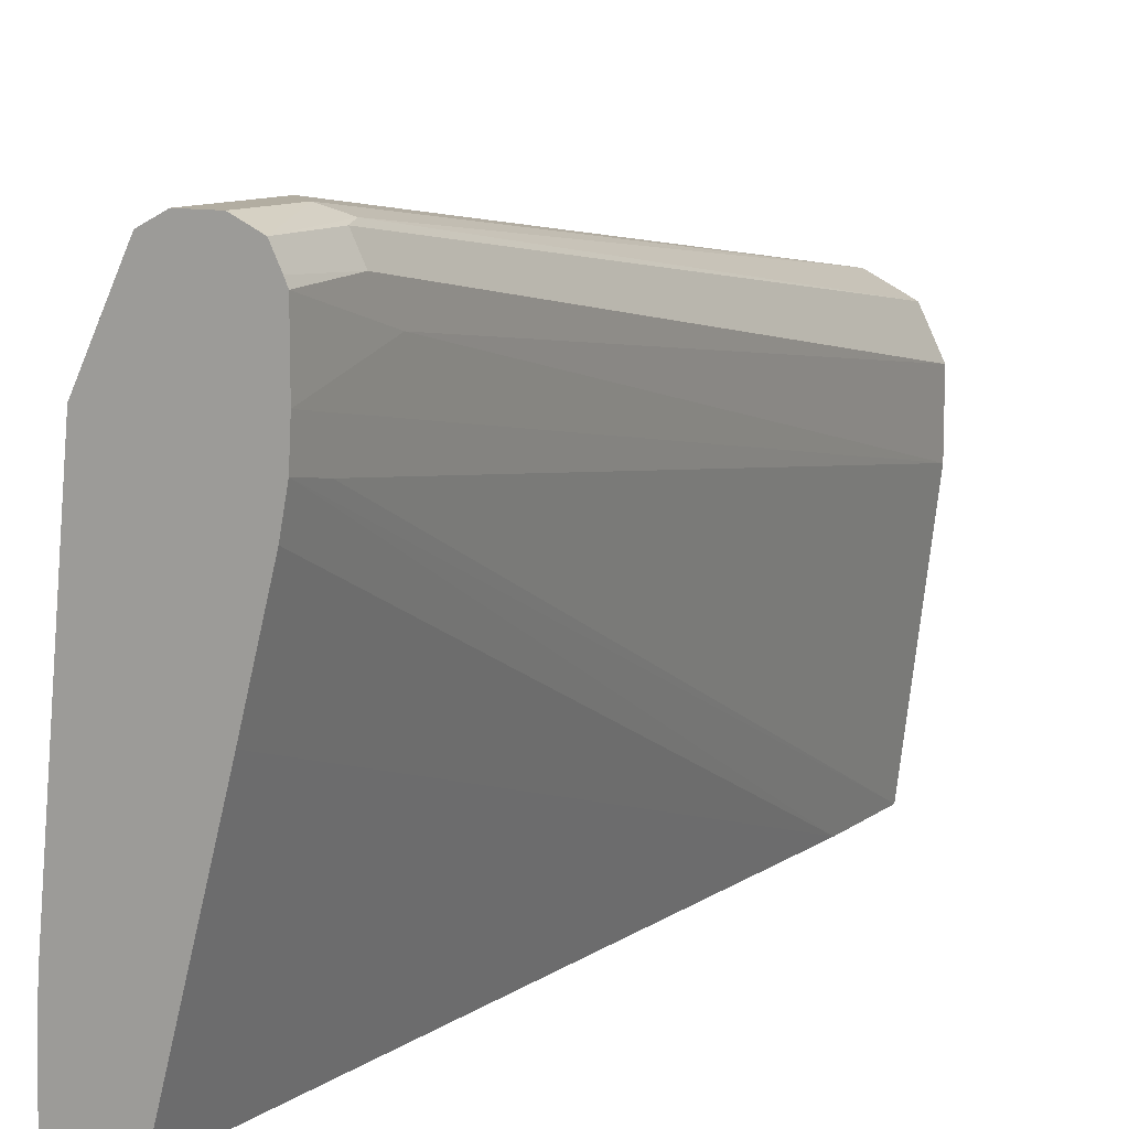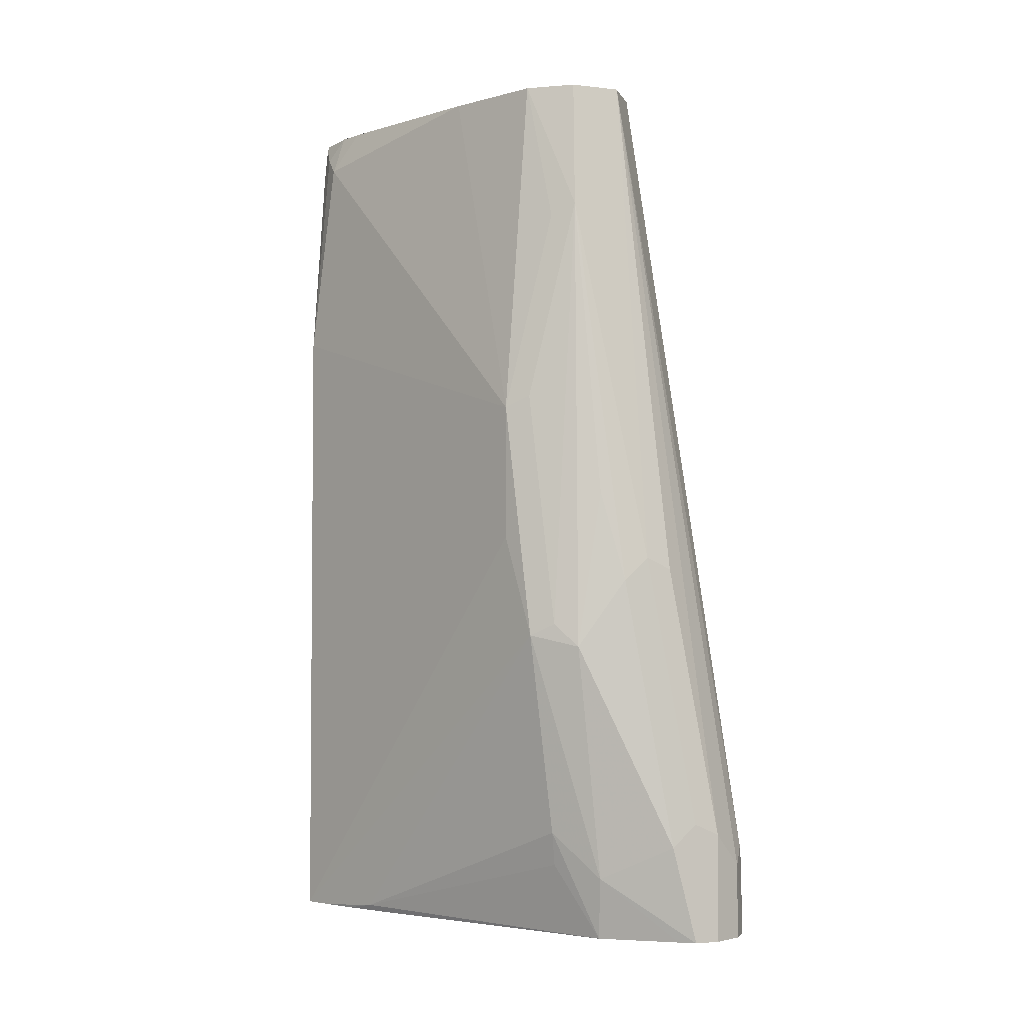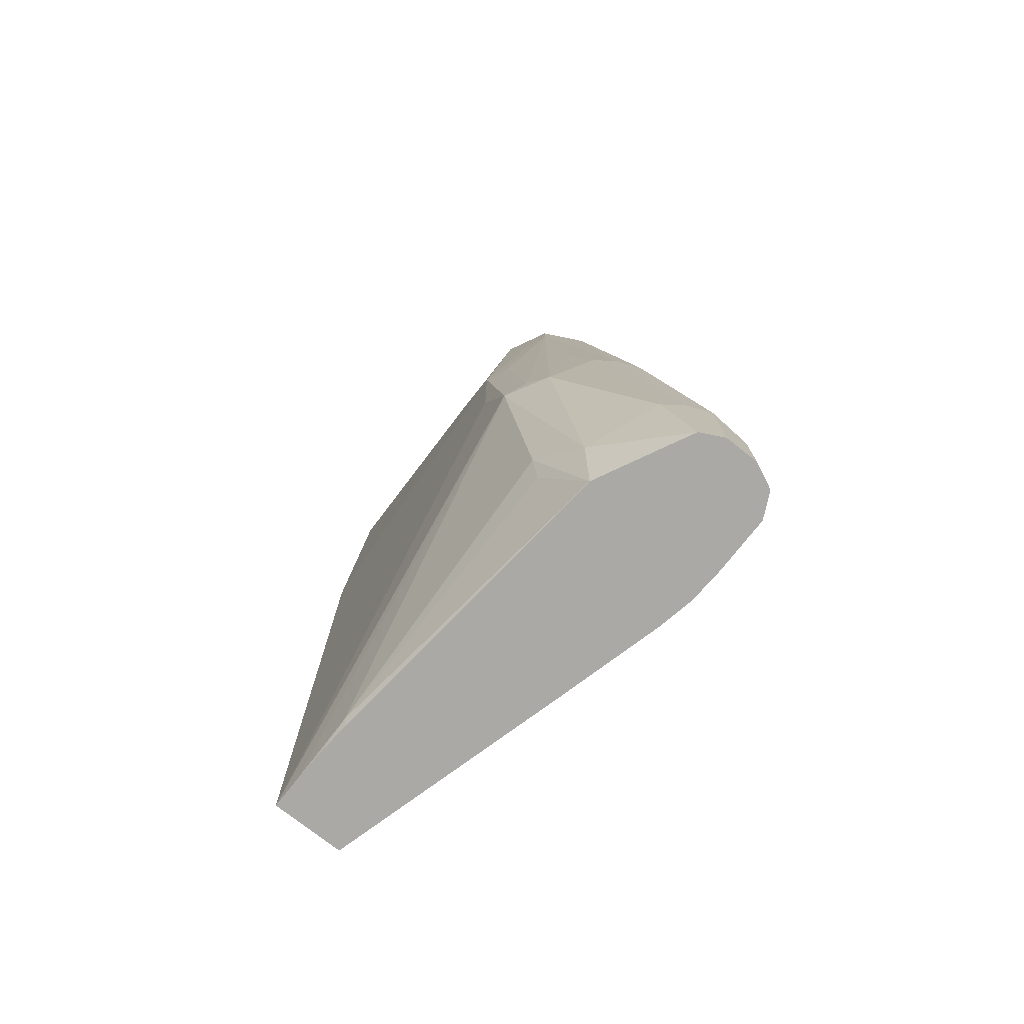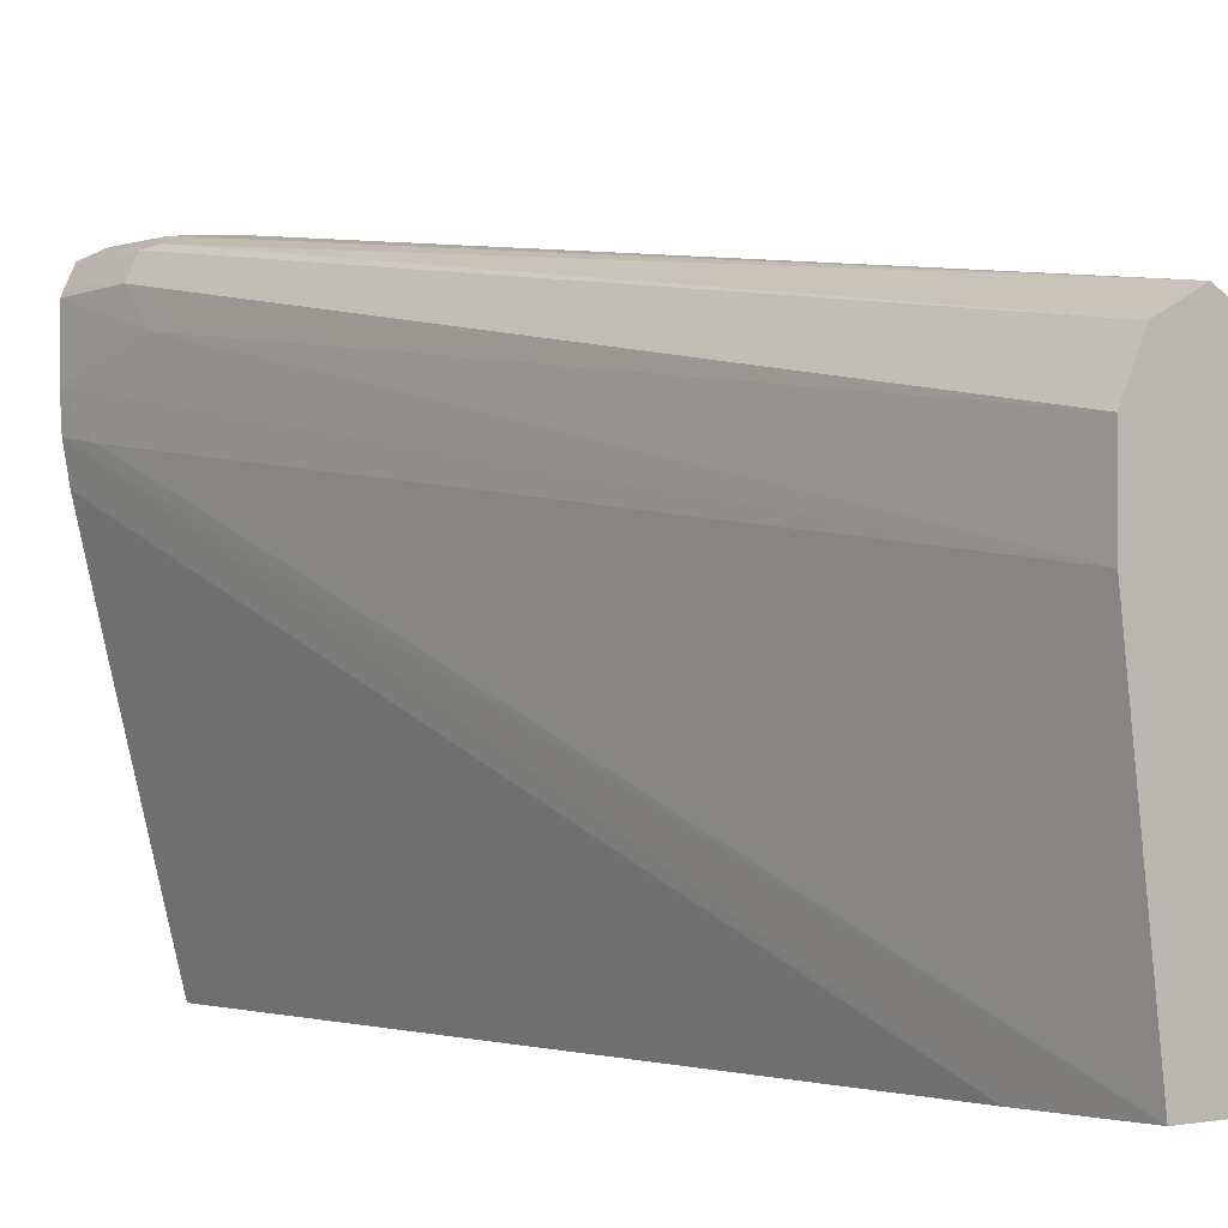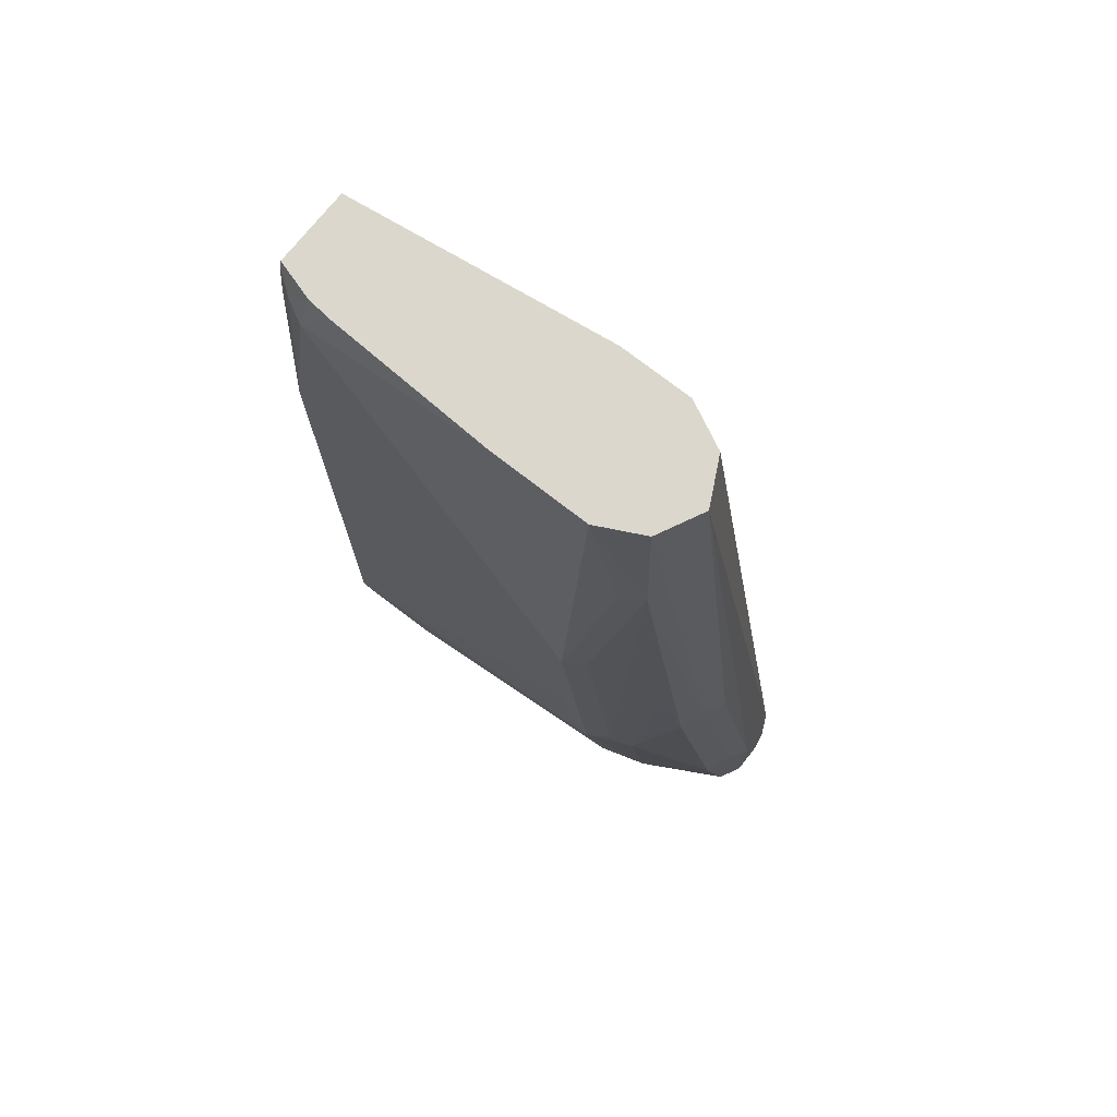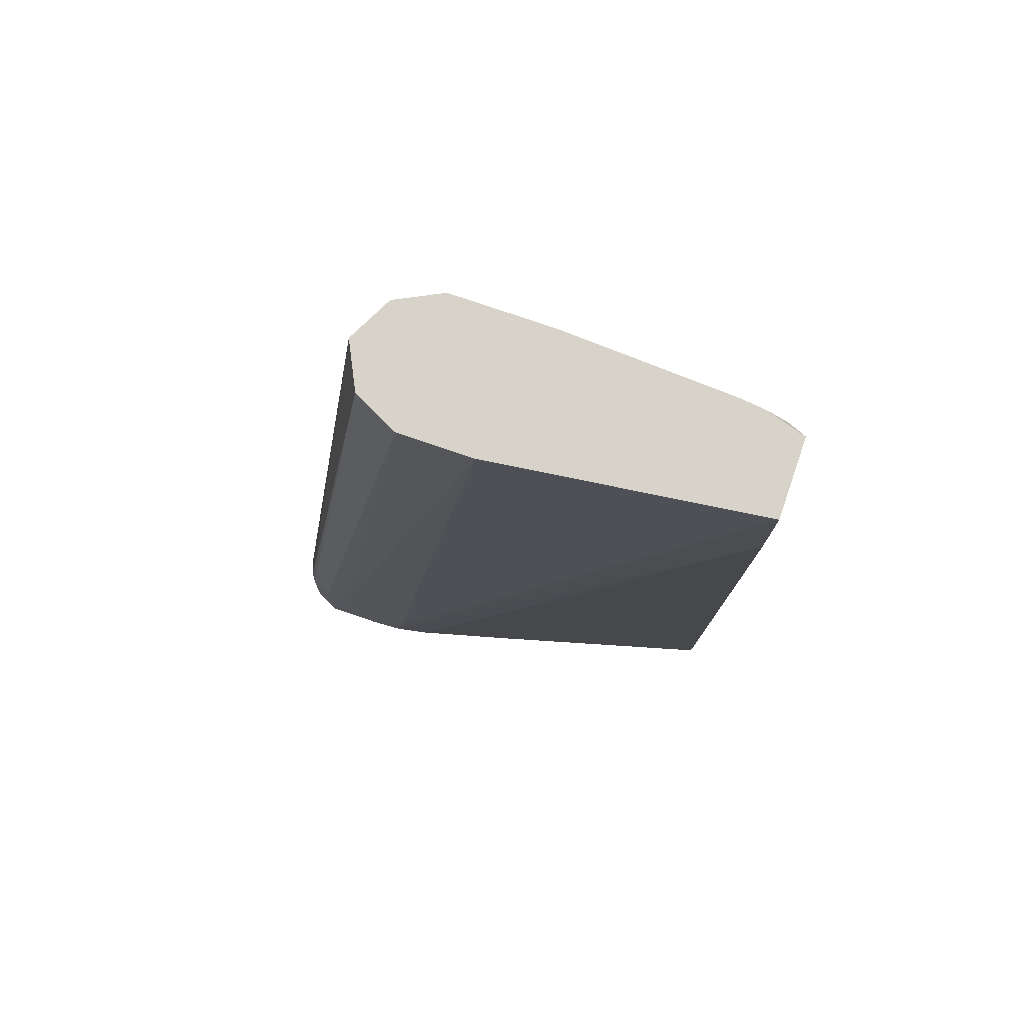
<metadata>
{"format":"obj","ext":"obj","renderer":"f3d","projection":"perspective","resolution":1024,"background":"white","views":[{"elev":10.5,"azim":-150.0,"up":"+Y"},{"elev":-3.3,"azim":132.1,"up":"+Z"},{"elev":-75.6,"azim":141.8,"up":"+Z"},{"elev":-1.6,"azim":-40.2,"up":"+Y"},{"elev":73.2,"azim":128.1,"up":"+Z"},{"elev":76.6,"azim":-71.0,"up":"+Z"}]}
</metadata>
<code>
v 0.2878 0.2056 -0.7027
v 0.3015 0.1987 -0.7027
v 0.2672 0.2056 -0.7027
v 0.2878 0.2056 -0.6372
v 0.3152 0.1918 -0.644
v 0.3064 0.1888 -0.7027
v 0.3357 0.1507 -0.6646
v 0.2522 0.1985 -0.7027
v 0.2672 0.2056 -0.6577
v 0.3015 0.1987 -0.6304
v 0.3083 0.1439 -0.1608
v 0.3083 0.185 -0.4727
v 0.322 0.1781 -0.4659
v 0.3357 0.1713 -0.4796
v 0.3563 0.1507 -0.5207
v 0.3289 0.1439 -0.7027
v 0.37 0.1233 -0.5139
v 0.3494 0.1233 -0.6372
v 0.2467 0.1874 -0.7027
v 0.2467 0.185 -0.6577
v 0.2535 0.1987 -0.6577
v 0.257 0.2004 -0.6475
v 0.2809 0.1302 -0.1608
v 0.3155 0.1403 -0.1608
v 0.3357 0.1302 -0.1608
v 0.3426 0.137 -0.2398
v 0.3426 0.1576 -0.4248
v 0.3631 0.137 -0.507
v 0.3494 -0.0411 -0.6988
v 0.3475 -0.043 -0.7027
v 0.3443 0.1208 -0.6577
v 0.37 0.1028 -0.37
v 0.37 0.1028 -0.4522
v 0.3494 -0.1027 -0.7027
v 0.3494 -0.0822 -0.7027
v 0.2448 0.1831 -0.7027
v 0.2467 0.1644 -0.6372
v 0.2672 0.1028 -0.1608
v 0.3494 0.1028 -0.1608
v 0.3494 0.1233 -0.2467
v 0.3631 0.1165 -0.3632
v 0.3487 -0.0624 -0.7027
v 0.3494 0.04113 -0.1608
v 0.3494 -0.0822 -0.185
v 0.3494 -0.1027 -0.3084
v 0.3064 -0.1027 -0.7027
v 0.2448 0.1477 -0.7027
v 0.2672 0.05806 -0.1608
v 0.3443 -0.06301 -0.1608
v 0.3426 -0.07861 -0.1608
v 0.3443 -0.09249 -0.1747
v 0.3392 -0.1027 -0.185
v 0.2672 0.04113 -0.7027
v 0.2878 -0.1027 -0.2261
v 0.2459 0.1271 -0.7027
v 0.2467 0.1233 -0.6783
v 0.2878 -0.1027 -0.1609
v 0.2934 -0.09146 -0.1608
v 0.3352 -0.1027 -0.1608
v 0.3366 -0.1027 -0.1645
v 0.25 0.1061 -0.7027
v 0.306 -0.1027 -0.1608
f 29 42 30
f 21 23 22
f 25 39 26
f 26 39 40
f 26 40 32
f 32 39 43
f 26 41 28
f 28 41 32
f 29 35 42
f 32 40 39
f 20 23 21
f 26 32 41
f 20 38 23
f 17 32 33
f 20 36 37
f 19 36 20
f 18 29 31
f 17 29 18
f 17 35 29
f 17 34 35
f 17 33 34
f 17 28 32
f 16 31 29
f 32 43 44
f 16 18 31
f 16 29 30
f 20 37 38
f 32 44 45
f 48 57 58
f 32 34 33
f 57 62 58
f 15 28 17
f 55 57 56
f 54 55 61
f 53 54 61
f 51 60 52
f 51 59 60
f 50 59 51
f 48 56 57
f 47 56 48
f 47 55 56
f 46 54 53
f 45 51 52
f 44 51 45
f 44 50 51
f 44 49 50
f 43 49 44
f 37 48 38
f 37 47 48
f 36 47 37
f 34 54 46
f 34 57 54
f 34 62 57
f 34 59 62
f 34 60 59
f 34 52 60
f 34 45 52
f 32 45 34
f 15 26 28
f 54 57 55
f 14 27 15
f 4 13 10
f 4 12 13
f 4 11 12
f 4 9 11
f 4 10 5
f 3 8 9
f 2 7 6
f 2 5 7
f 1 5 2
f 1 4 5
f 1 9 4
f 1 3 9
f 1 8 3
f 1 19 8
f 1 36 19
f 1 47 36
f 1 55 47
f 1 61 55
f 1 53 61
f 1 46 53
f 1 35 34
f 1 42 35
f 1 30 42
f 1 16 30
f 1 6 16
f 1 2 6
f 15 27 26
f 5 10 14
f 5 14 15
f 1 34 46
f 6 7 16
f 5 15 7
f 13 26 14
f 13 25 26
f 13 24 25
f 14 26 27
f 11 13 12
f 11 24 13
f 11 25 24
f 11 39 25
f 11 43 39
f 11 49 43
f 11 50 49
f 11 59 50
f 11 22 23
f 11 58 62
f 11 62 59
f 7 17 18
f 8 19 20
f 8 20 21
f 8 21 22
f 8 22 9
f 7 18 16
f 9 22 11
f 10 13 14
f 11 23 38
f 11 38 48
f 11 48 58
f 7 15 17

</code>
